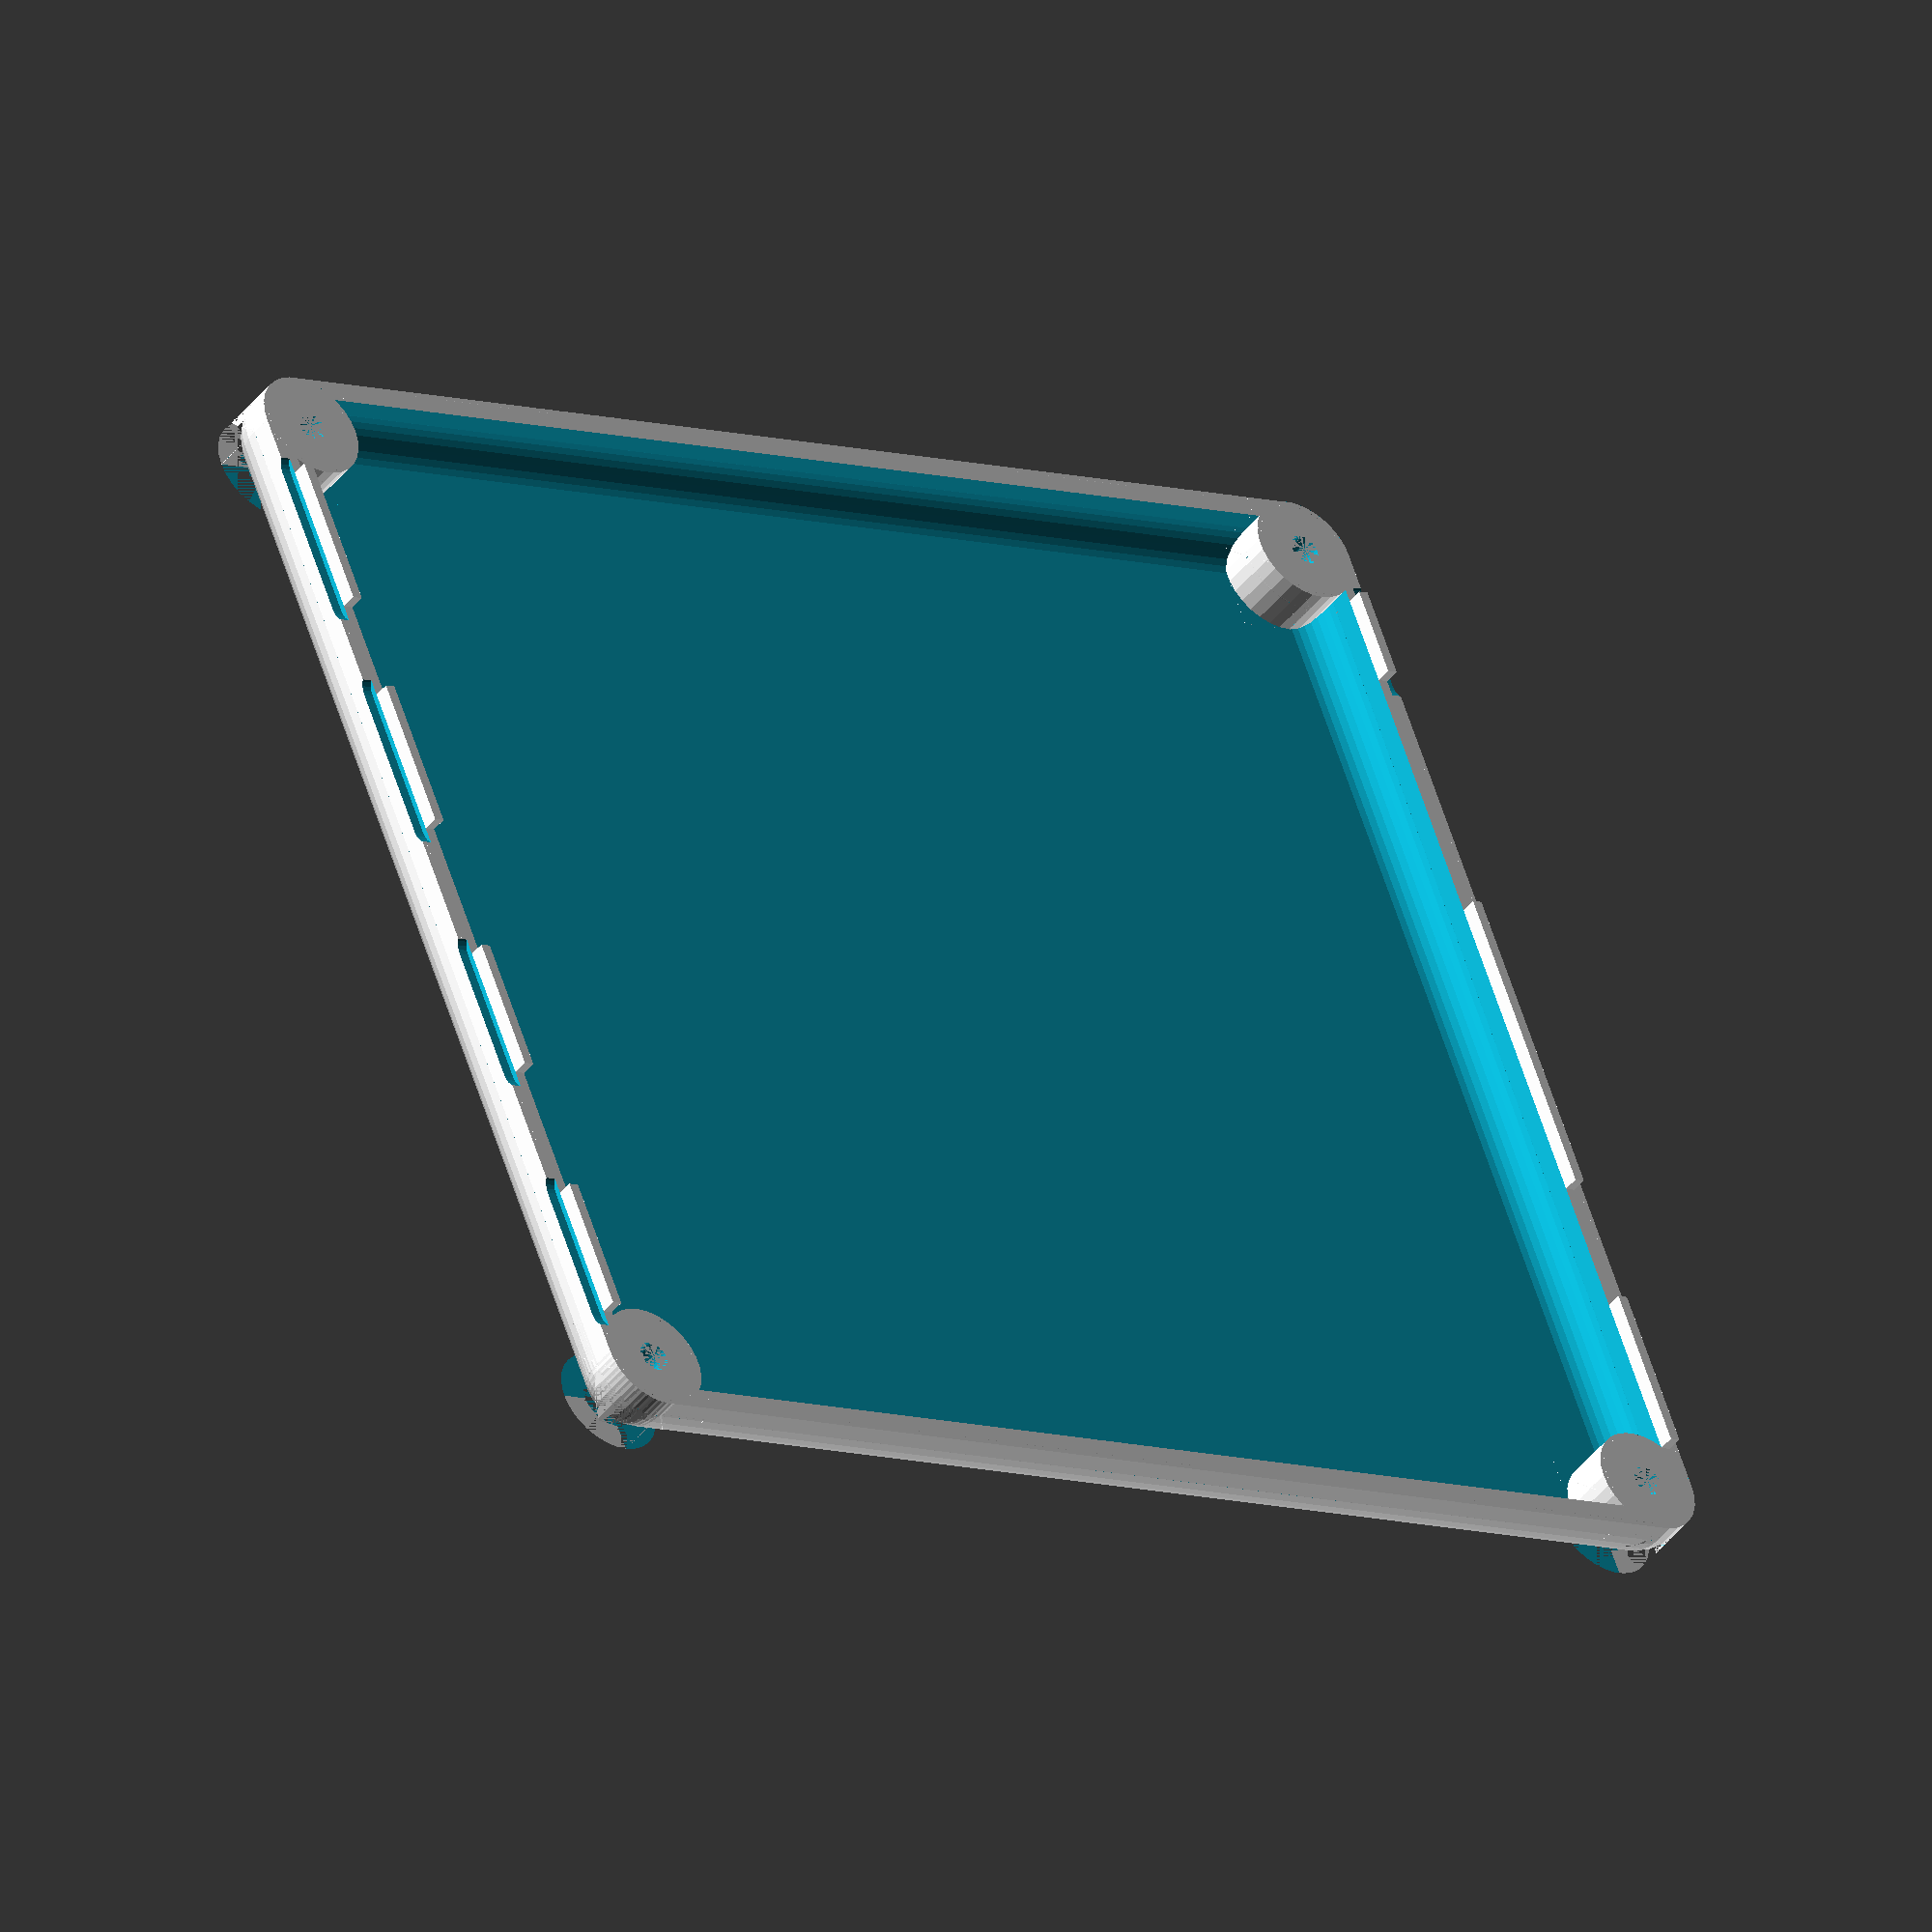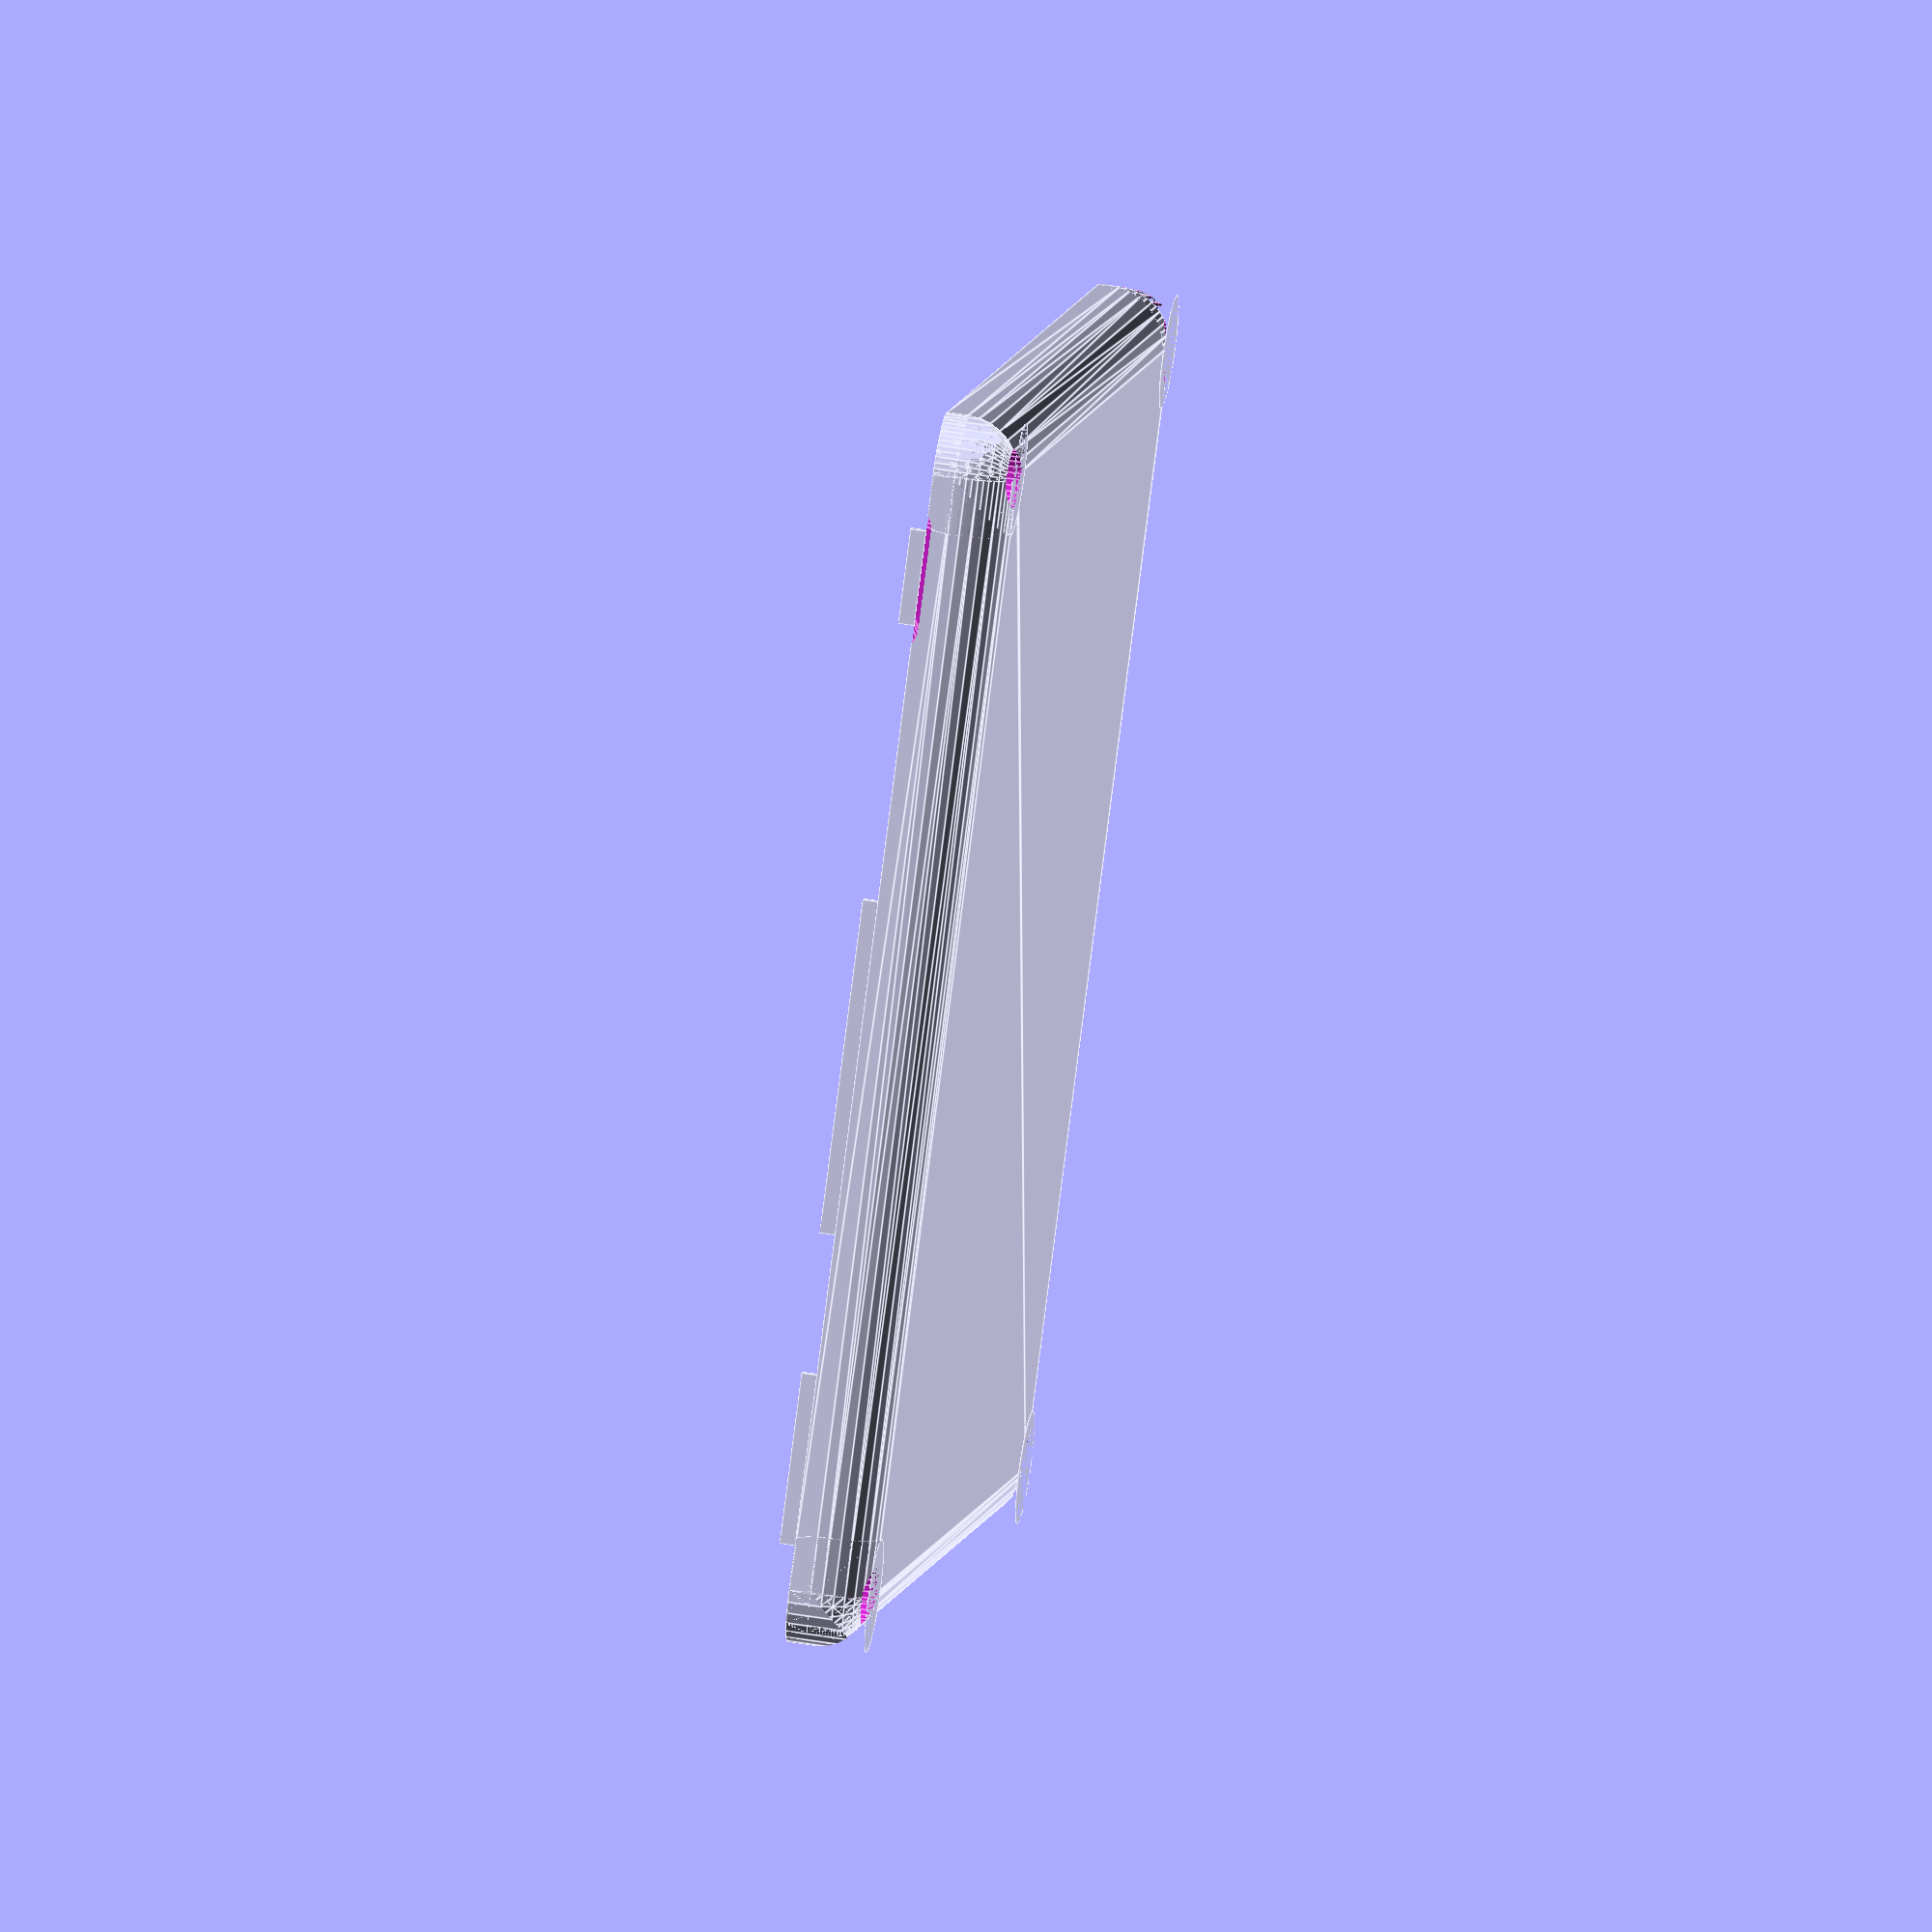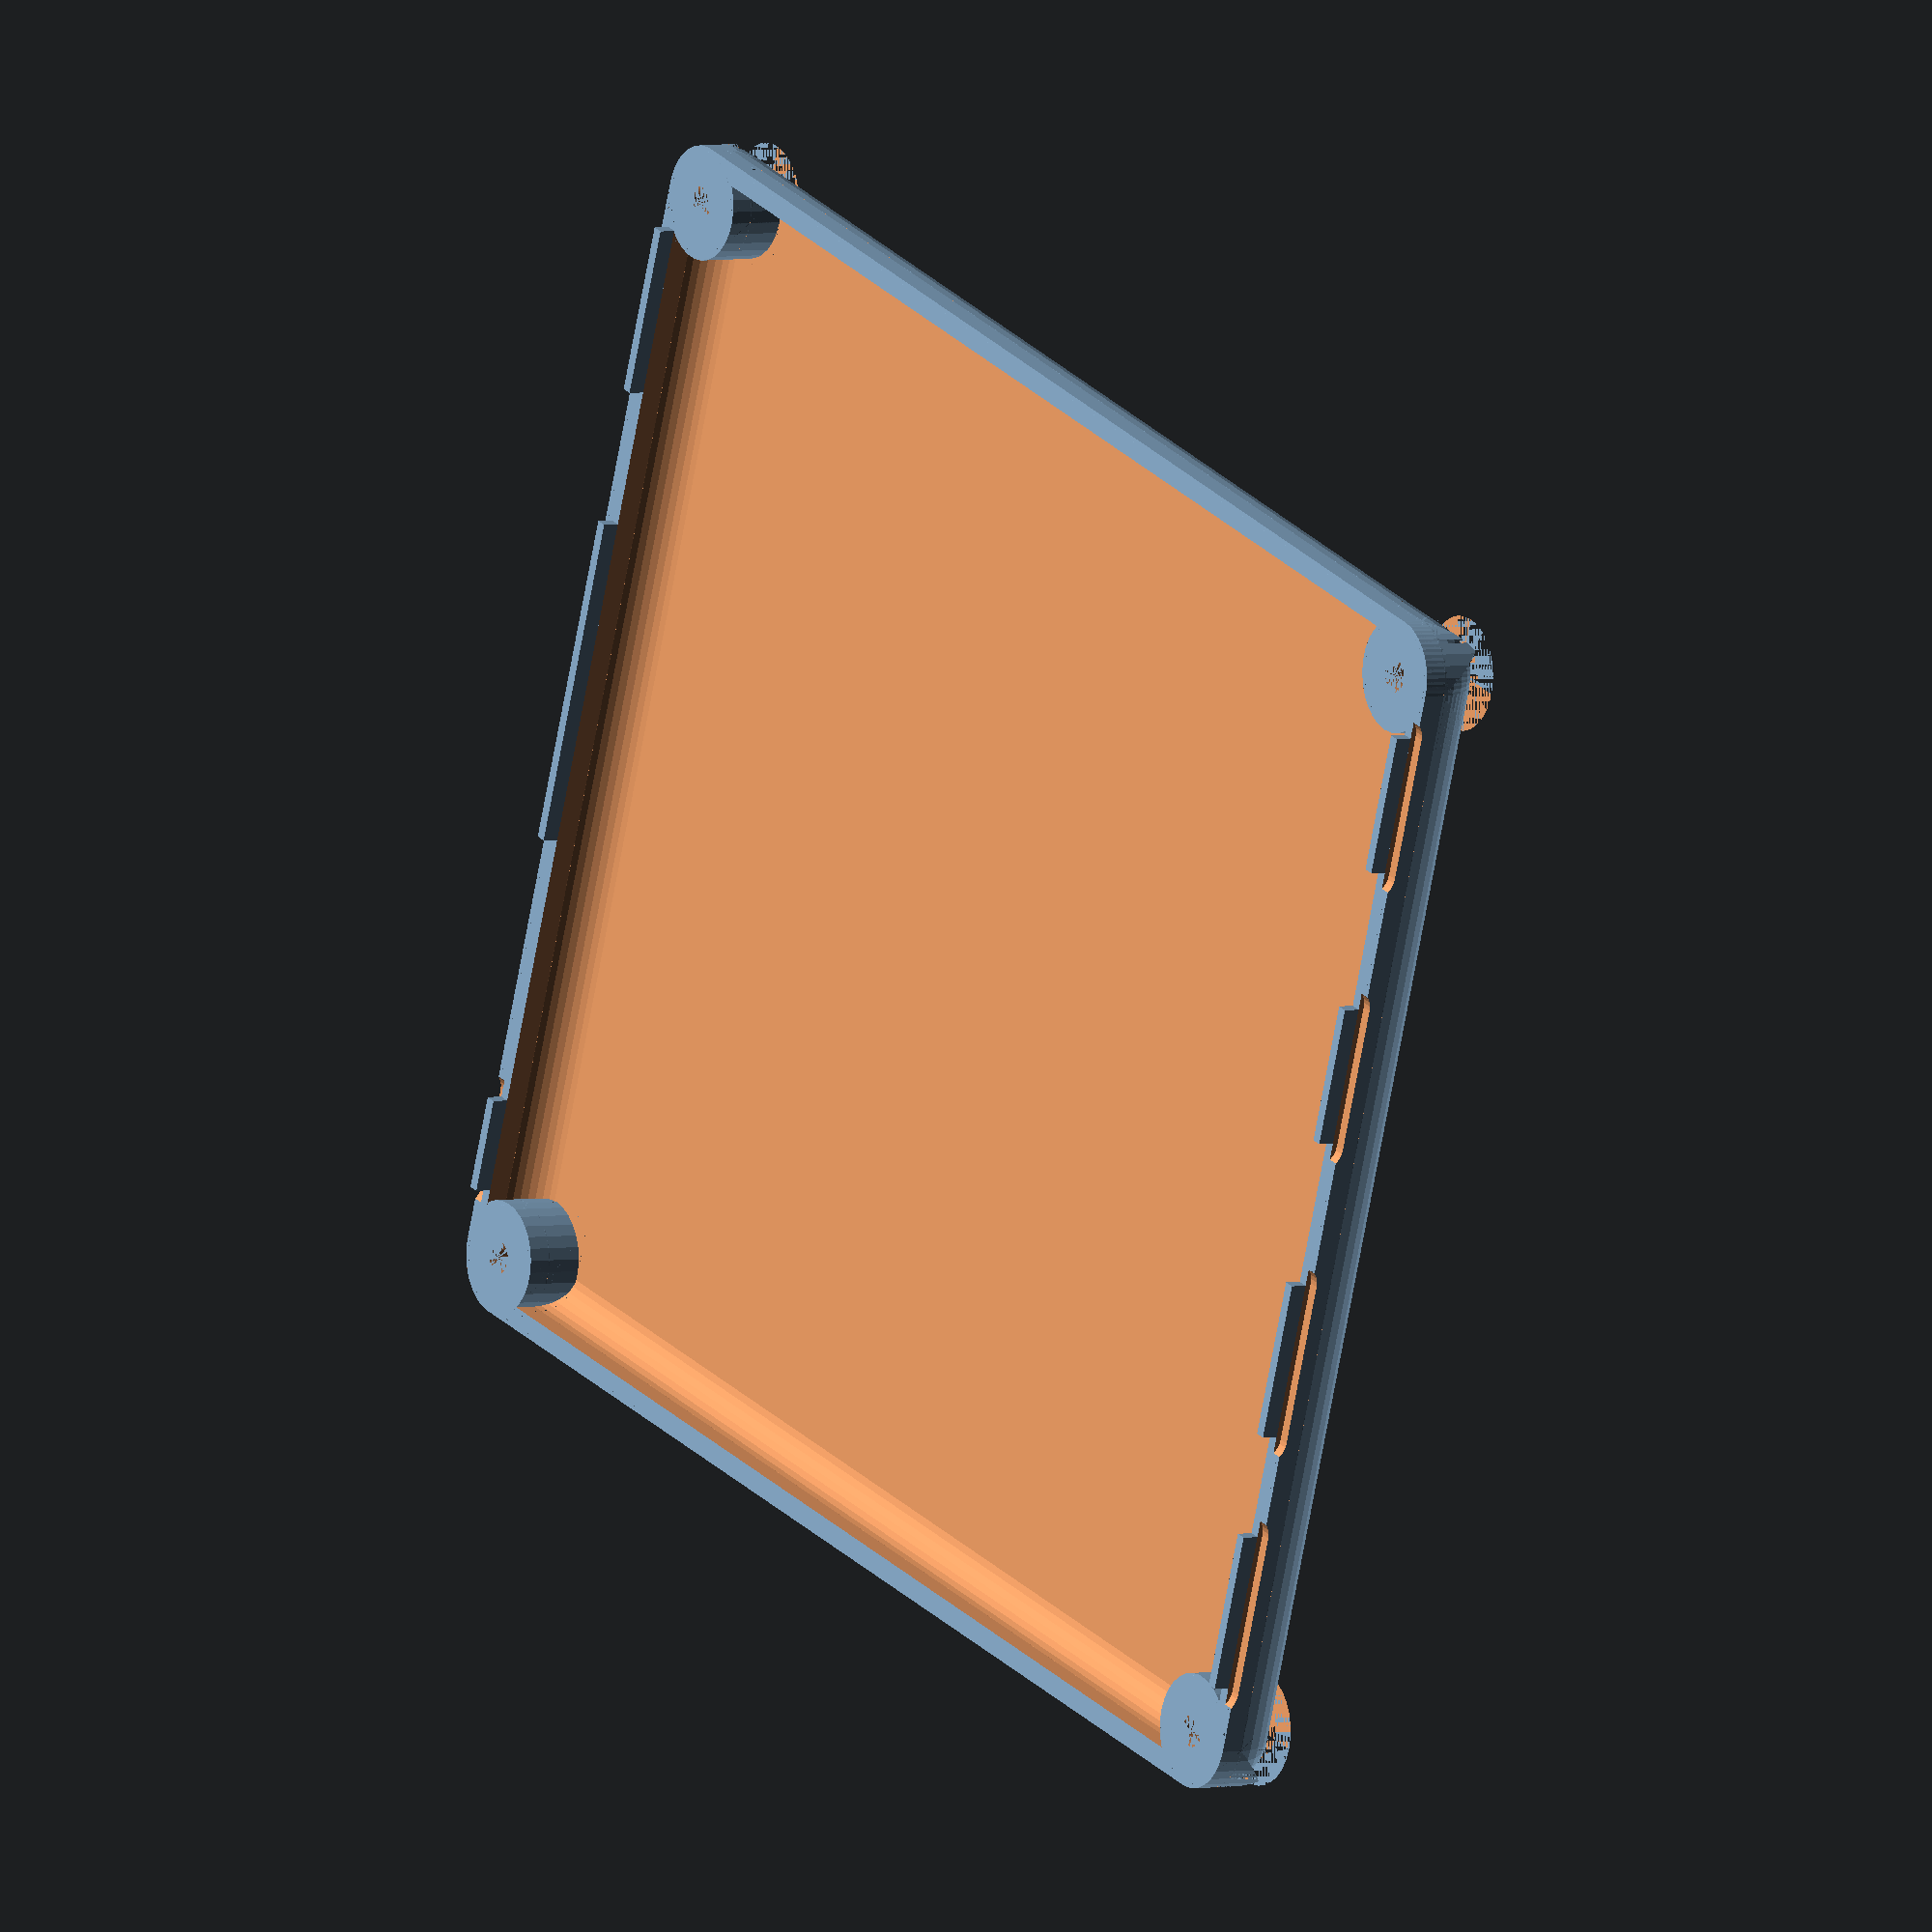
<openscad>
// Waveshare Compute Module 4 PoE Board Case
//
// Copyright (C) 2022 Michiel Fokke <michiel@fokke.org>
//
// This program is free software: you can redistribute it and/or modify
// it under the terms of the GNU General Public License as published by
// the Free Software Foundation, either version 3 of the License, or
// (at your option) any later version.

// This program is distributed in the hope that it will be useful,
// but WITHOUT ANY WARRANTY; without even the implied warranty of
// MERCHANTABILITY or FITNESS FOR A PARTICULAR PURPOSE.  See the
// GNU General Public License for more details.

// You should have received a copy of the GNU General Public License
// along with this program.  If not, see <http://www.gnu.org/licenses/>.

FN = 30;
$fn = FN;

Z_LAYER = .15;

X_BOARD = 124.5; // Length of the board
Y_BOARD = 108.8; // Width of the board
Z_BOARD = 1.5; // Height of the board (PCB only)
Z_CASE = 47-3; // Height of the case (minus the top and bottom parts)
T_CASE = 2; // Wall thickness of the case
X_HOLE = 118.5; // Length between mount holes
Y_HOLE = 102.8; // Width between mount holes 

TOLERANCE = .25;
R_CORNER = (X_BOARD-X_HOLE)/2 + TOLERANCE; // Radius of the corners of the board
H_CORNER = 20; // Height of the screw pillars

M3NUT_Z = 3; // exact: 2.3
M3BOLT_Z = 11.5; // exact: 11
M3BOLTHEAD_Z = 3.5; // exact 3
M3BOLT_D = 3;
M3BOLTHEAD_D= 5.5;

// Dimensions of the ventilation grate in the side panels
vent_d = 3;
vent_rows = 3;
vent_cols = 10;
x_vent = (sqrt(2)+(vent_cols)*2)*vent_d;
z_vent = (sqrt(2)+vent_rows*2)*vent_d;

// Dimensions of the ventilation grate in the top
top_vent_d = 3;
top_vent_rows = 6;
top_vent_cols = 9;
x_top_vent = (sqrt(2)+top_vent_rows*2)*top_vent_d;
y_top_vent = (sqrt(2)+(top_vent_cols)*2)*top_vent_d;
echo(" TOP VENT x=", x_top_vent," y=", y_top_vent);

// Width of the recessed border around the USB and HDMI ports
port_border = 2;

// Module: m3nut - M3 nut
// Z = height of the nut
// rotate = orientation of the flat sides
module m3nut(Z, rotate=0) {
    $fn=6;
    rotate([0,0,rotate]) cylinder(d=6.2,h=Z);
}


// Module: base_case - Solid hull of case
module base_case(height, thickness=0) {
    h = height + 2*thickness;
    r = R_CORNER + thickness;
    hull() {
        translate([0, 0, 0]) cylinder(r=r, h=h);
        translate([X_HOLE, 0, 0]) cylinder(r=r, h=h);
        translate([0, Y_HOLE, 0]) cylinder(r=r, h=h);
        translate([X_HOLE, Y_HOLE, 0]) cylinder(r=r, h=h);
    }
}


// Module: case - Hollow outer wall of case
module case() {
    difference(){
        base_case(Z_CASE, T_CASE);
        translate([0, 0, -T_CASE]) base_case(Z_CASE);
        translate([0, 0, 3*T_CASE]) base_case(Z_CASE);
    }
}


// Module: base_case_top - Solid top with rounded edges and corners
// thickness = wall thickness
module base_case_top(thickness) {
    hull() {
        radius = R_CORNER + thickness;
        translate([0, 0, 0]) sphere(r=radius);
        translate([X_HOLE, 0, 0]) sphere(r=radius);
        translate([0, Y_HOLE, 0]) sphere(r=radius);
        translate([X_HOLE, Y_HOLE, 0]) sphere(r=radius);
    }
}


// Module: case_top - Hollow case top
module case_top(){
    difference(){
        base_case_top(T_CASE);
        translate([0, 0, 0]) base_case_top(0*T_CASE/2);
        translate([-X_BOARD/2, -Y_BOARD/2, 0]) cube([2*X_BOARD, 2*Y_BOARD, 2*(R_CORNER+T_CASE)]);
    }
}


// Module: nut_stand: cylinder with slit for M3 nut and pylon to prevent overhang
module nut_stand(){
    rotate([180, 0, 0])
        difference(){
            hull(){
                cylinder(r=R_CORNER+T_CASE, h=T_CASE+M3NUT_Z*2);
                translate([-R_CORNER-T_CASE/2, 0, H_CORNER-.1]) cylinder(r=T_CASE/2, h=.1);
            }
            translate([0, 0, T_CASE]) m3nut(M3NUT_Z);
            translate([0, 0, T_CASE+M3NUT_Z]) {
                hull(){
                    m3nut(M3NUT_Z);
                    translate([2*(R_CORNER+T_CASE), 0, 0]) m3nut(M3NUT_Z);
                }
            }
            translate([0, 0, -.1]) cylinder(d=M3BOLT_D, h=T_CASE+.2);
        }
}


// Module: nut_stands - 4 nut_stand's positioned in each corner of the case
module nut_stands(){
    z_offset = Z_CASE + 2*T_CASE - Z_BOARD;
    translate([0, 0, z_offset]) rotate([0, 0, 45]) nut_stand();
    translate([X_HOLE, 0, z_offset]) rotate([0, 0, 135]) nut_stand();
    translate([0, Y_HOLE, z_offset]) rotate([0, 0, -45]) nut_stand();
    translate([X_HOLE, Y_HOLE, z_offset]) rotate([0, 0, -135]) nut_stand();
}


// Module: quartre_sphere
// r = radius
module eights_sphere(r) {
    difference() {
        sphere(r=r);
        cylinder(r=r, h=r);
        translate([0, -r, -r]) cube([r, 2*r, r+TOLERANCE]);
        translate([-r, -r, -r]) cube([2*r, r, r+TOLERANCE]);
    }
}


// Module: eigth_cylinder
// r = radius
// h = height
module eights_cylinder(r, h) {
    difference() {
        cylinder(r=r, h=h);
        translate([0, -r, -TOLERANCE]) cube([r, 2*r, h+2*TOLERANCE]);
        translate([-r, -r, -TOLERANCE]) cube([2*r, r, h+2*TOLERANCE]);
    }
}


module spherical_cut(r) {
    difference() {
        translate([0, 0, -r]) eights_cylinder(r, r);
        eights_sphere(r);
    }
}


module cylindrical_cut(r, h) {
    difference() {
        translate([-r, -r, -r]) cube([r, h, r]);
        translate([0, r, 0]) rotate([90, 0, 0]) cylinder(r=r,h=h);
    }
}


module rotated_cylindrical_cut(r, h) {
    translate([0, -h, 0])
        rotate([0, -90, 90]) 
            cylindrical_cut(r, h);
}

// Module: bolt_stand: cylinder with hole for M3 bolt
module bolt_stand() {
    r = R_CORNER + T_CASE;
    difference(){
        translate([0, 0, -r]) cylinder(r=r, h=r+T_CASE);
        spherical_cut(r);
        cylindrical_cut(r, 2*r);
        translate([0, 2*r, 0]) rotated_cylindrical_cut(r, 2*r);
    }
}


// Module: bolt_stands - 4 bolt_stand-s positioned in each corner of the case
module bolt_stands(){
    z_offset = 0;
    translate([0, 0, z_offset]) rotate([0, 0, 90]) bolt_stand();
    translate([X_HOLE, 0, z_offset]) rotate([0, 0, 180]) bolt_stand();
    translate([0, Y_HOLE, z_offset]) rotate([0, 0, 0]) bolt_stand();
    translate([X_HOLE, Y_HOLE, z_offset]) rotate([0, 0, 270]) bolt_stand();
}


// Module: bolt_hole
module bolt_hole() {
    r = R_CORNER + T_CASE;
    union() {
        translate([0, 0, -r]) cylinder(d=M3BOLT_D, h=r+T_CASE);
        translate([0, 0, -r]) cylinder(d=M3BOLTHEAD_D, h=M3BOLTHEAD_Z);
    }
}


// Module: bolt_holes - 4 bolt_hole-s positioned in each corner of the case
module bolt_holes(){
    z_offset = 0;
    translate([0, 0, z_offset]) rotate([0, 0, 90]) bolt_hole();
    translate([X_HOLE, 0, z_offset]) rotate([0, 0, 180]) bolt_hole();
    translate([0, Y_HOLE, z_offset]) rotate([0, 0, 0]) bolt_hole();
    translate([X_HOLE, Y_HOLE, z_offset]) rotate([0, 0, 270]) bolt_hole();
}


// Module: border - 1mm recessed border around a port hole
// x = Width of the port
// y = Depth of the port
// z = Height of the port
// r = Width of the border
// right = true if port is on the right side, false if port is on the left
module border(r, x, y, z, right=false) {
    y_offset = right ? -y+r : -r;
    translate([-1, y_offset, -z])
        hull() {
            //cube([x, y, z]);
            translate([0, r, z-Z_BOARD])
                rotate([0, 90, 0])
                    cylinder(h=x, r=r);
            translate([0, -r+y, z-Z_BOARD])
                rotate([0, 90, 0])
                    cylinder(h=x, r=r);
            translate([0, r, -2*r])
                rotate([0, 90, 0])
                    cylinder(h=x, r=r);
            translate([0, -r+y, -2*r])
                rotate([0, 90, 0])
                    cylinder(h=x, r=r);
        }
}


// Module: ethernet - cutout for ethernet port
module ethernet(lid=false) {
    x = lid ? 1 : 21.2+2;
    x_offset = lid ? 1 : -2-1;
    y = lid ? 16-TOLERANCE : 16+TOLERANCE;
    y_offset = lid ? TOLERANCE : 0;
    z = lid ? Z_BOARD : 13.4 + 2*TOLERANCE + Z_BOARD;
    translate([x_offset, y_offset, -z]) cube([x, y, z]);
}


// Module: serial - cutout for serial ports
module serial(lid=false) {
    x = lid ? 1 : 9+2;
    x_offset = lid ? 1 : -2-1;
    y = lid ? 31 - TOLERANCE : 31+TOLERANCE;
    y_offset = lid ? TOLERANCE : 0;
    z = lid ? Z_BOARD : 7 + 2*TOLERANCE + Z_BOARD;
    translate([x_offset, y_offset, -z]) cube([x, y, z]);
}


// Module: ethernet - cutout for status leds
module leds() {
    d_led = 2.5;
    y = 3.5 + TOLERANCE;
    z = 10.5 + 2*TOLERANCE+Z_BOARD;
    translate([-TOLERANCE/2+1, 0, -z]) cube([10, y, z]);
    translate([T_CASE/2+Z_LAYER, y/2, -TOLERANCE-4]) rotate([0, 90, 0]) cylinder(d=d_led, h=T_CASE, center=true);
    translate([T_CASE/2+Z_LAYER, y/2, -TOLERANCE-9]) rotate([0, 90, 0]) cylinder(d=d_led, h=T_CASE, center=true);
}


// Module: usb_c - cutout for USB C port
module usb_c(lid=false) {
    x = lid ? 1: 7.5 + 2;
    x_offset = lid ? 1 : -2-1;
    y = lid ? 9 - TOLERANCE : 9 + TOLERANCE;
    y_offset = lid ? TOLERANCE : 0;
    z = lid ? Z_BOARD : 3.5 + 2*TOLERANCE+Z_BOARD;
    translate([x_offset, y_offset, -z]) cube([x, y, z]);
}


// Module: usb_c_border - 1mm recessed / 2mm border around the USB-C port to fit bigger plugs
module usb_c_border(r) {
    x = 2;
    y = 9 + 2*r + TOLERANCE;
    z = 3.5 - 2*2 + 2*TOLERANCE+Z_BOARD;
    border(r, x, y, z);

}


// Module: power_resistor: cutout for power resistor next to usb_c port
module power_resistor() {
    x = 5;
    y = 4;
    z = 1.5+Z_BOARD;
    translate([4, 0, -z]) cube([x, y, z]);
}


// Module: hdmi - cutout for HDMI port
// 1: y_position = 8.5
// 2: y_position = 33.0
module hdmi(lid=false) {
    x = lid ? 1 : 11.5 + 2;
    x_offset = lid ? -1-x : 2+1-x;
    y = lid ? 15 - TOLERANCE : 15 + TOLERANCE;
    y_offset = lid ? -y-TOLERANCE : -y;
    z = lid ? Z_BOARD : 6.5 + 2*TOLERANCE+Z_BOARD;
    translate([x_offset, y_offset, -z]) cube([x, y, z]);
}


// Module: hdmi_border - mm recessed / 2mm border around the HDMI port to fit bigger plugs
module hdmi_border(r) {
    x = 2;
    y = 15 + 2*r + TOLERANCE;
    z = 6.5 - 2*r + 2*TOLERANCE+Z_BOARD;
    border(r, x, y, z, right=true);
}


// Module: usb - cutout for USB port
// 1: y_position = 61.6
// 2: y_position = 88.0
module usb(lid=false) {
    x = lid ? 1 : 17 + 2;
    x_offset = lid ? -1-x : 2+1-x;
    y = lid ? 13.3 - TOLERANCE : 13.3 + TOLERANCE;
    y_offset = lid ? -y-TOLERANCE : -y;
    z = lid ? Z_BOARD : 15.7 + 2*TOLERANCE + Z_BOARD;
    translate([x_offset, y_offset, -z]) cube([x, y, z]);
}


// Module: usb_border - 1mm recessed / 2 mm border around the usb port to fit the metal grips
module usb_border(r) {
    x = 2;
    y = 13.3 + 2*r + TOLERANCE;
    z = 15.7 - 2*r + 2*TOLERANCE + Z_BOARD;
    border(r, x, y, z, right=true);
}


// Module: ventilation_slit - single ventilation slit
module ventilation_slit(d) {
    rotate([0, 0, 45]) cube([d, d, 2*T_CASE]);
}


// Module: ventilation_grate - array of slits for case side
module ventilation_grate(d, rows, cols) {
    translate([0, 0, (.5*sqrt(2)+2*rows)*d])
        rotate([0, 90, 0])
            for (row = [0:rows]) {
                for (col = [0:cols-1]) {
                    translate([2*row*d, 2*d*col, 0])
                        ventilation_slit(d);
                    if (row<rows)
                        translate([(1+2*row)*d, (1+2*col)*d, 0])
                            ventilation_slit(d);
                }
                translate([2*row*d, 2*d*cols, 0])
                    ventilation_slit(d);
            }
}


// Module: full_case - full top case including port cutouts
module full_case() {
    z_offset = Z_CASE + 2*T_CASE + TOLERANCE;
    difference() {
        union() {
            case();
            case_top();
            nut_stands();
        }
// Left ports
    translate([-R_CORNER-T_CASE, -R_CORNER+7, z_offset]) ethernet();
    translate([-R_CORNER-T_CASE, -R_CORNER+35.6, z_offset]) serial();
    translate([-R_CORNER-T_CASE, -R_CORNER+85.5, z_offset]) leds();
    translate([-R_CORNER-T_CASE, -R_CORNER+91.75, z_offset]) usb_c();
    translate([-R_CORNER-T_CASE, -R_CORNER+91.75, z_offset]) usb_c_border(port_border);
    translate([-R_CORNER-T_CASE, -R_CORNER+100, z_offset]) power_resistor();

// Right ports
    translate([-R_CORNER+2*TOLERANCE+X_BOARD+T_CASE, -R_CORNER+TOLERANCE+Y_BOARD-8.5, z_offset]) hdmi();
    translate([-R_CORNER+2*TOLERANCE+X_BOARD+T_CASE, -R_CORNER+TOLERANCE+Y_BOARD-8.5, z_offset]) hdmi_border(port_border);
    translate([-R_CORNER+2*TOLERANCE+X_BOARD+T_CASE, -R_CORNER+TOLERANCE+Y_BOARD-33, z_offset]) hdmi();
    translate([-R_CORNER+2*TOLERANCE+X_BOARD+T_CASE, -R_CORNER+TOLERANCE+Y_BOARD-33, z_offset]) hdmi_border(port_border);
    translate([-R_CORNER+2*TOLERANCE+X_BOARD+T_CASE, -R_CORNER+TOLERANCE+Y_BOARD-61.6, z_offset]) usb();
    translate([-R_CORNER+2*TOLERANCE+X_BOARD+T_CASE, -R_CORNER+TOLERANCE+Y_BOARD-61.6, z_offset]) usb_border(port_border);
    translate([-R_CORNER+2*TOLERANCE+X_BOARD+T_CASE, -R_CORNER+TOLERANCE+Y_BOARD-88, z_offset]) usb();
    translate([-R_CORNER+2*TOLERANCE+X_BOARD+T_CASE, -R_CORNER+TOLERANCE+Y_BOARD-88, z_offset]) usb_border(port_border);

// Ventilation grates (side panels)
    translate([(X_HOLE+TOLERANCE-x_vent)/2, -T_CASE, (Z_CASE-z_vent)/2])
        rotate([0, 0, -90])
            ventilation_grate(vent_d, vent_rows, vent_cols);
    translate([(X_HOLE+TOLERANCE-x_vent)/2, Y_BOARD+TOLERANCE, (Z_CASE-z_vent)/2])
        rotate([0, 0, -90])
            ventilation_grate(vent_d, vent_rows, vent_cols);

// Ventilation grate (top)
    translate([50+TOLERANCE+x_top_vent, Y_HOLE+TOLERANCE-y_top_vent-3.5, -R_CORNER-T_CASE])
    rotate([0, -90, 0])
        ventilation_grate(top_vent_d, top_vent_rows, top_vent_cols);
    }
}


// Module: full_lid - Bottom lid to close the case
module full_lid() {
    z_offset =  0;
    union() {
        difference() {
            translate([0, Y_HOLE, T_CASE])
                rotate([180, 0, 0])
                    difference() {
                        union() {
                            difference() {
                                base_case(-T_CASE, T_CASE);
                                translate([0, 0, -T_CASE]) base_case(Z_CASE);
                            }
                            case_top();
                            bolt_stands();
                        }
                        bolt_holes();
                    }
            translate([-R_CORNER-T_CASE, -R_CORNER+91.75, z_offset]) usb_c_border(port_border);
            translate([-R_CORNER+2*TOLERANCE+X_BOARD+T_CASE, -R_CORNER+TOLERANCE+Y_BOARD-8.5, z_offset]) hdmi_border(port_border);
            translate([-R_CORNER+2*TOLERANCE+X_BOARD+T_CASE, -R_CORNER+TOLERANCE+Y_BOARD-33, z_offset]) hdmi_border(port_border);
            translate([-R_CORNER+2*TOLERANCE+X_BOARD+T_CASE, -R_CORNER+TOLERANCE+Y_BOARD-61.6, z_offset]) usb_border(port_border);
            translate([-R_CORNER+2*TOLERANCE+X_BOARD+T_CASE, -R_CORNER+TOLERANCE+Y_BOARD-88, z_offset]) usb_border(port_border);
        }

        // Lid extentions to cover port cutouts in front of the PCB
        // Left ports
        translate([-R_CORNER-T_CASE, -R_CORNER+7, z_offset]) ethernet(lid=true);
        translate([-R_CORNER-T_CASE, -R_CORNER+35.6, z_offset]) serial(lid=true);
        translate([-R_CORNER-T_CASE, -R_CORNER+91.75, z_offset]) usb_c(lid=true);

        // Right ports
        translate([-R_CORNER+2*TOLERANCE+X_BOARD+T_CASE, -R_CORNER+TOLERANCE+Y_BOARD-8.5, z_offset]) hdmi(lid=true);
        translate([-R_CORNER+2*TOLERANCE+X_BOARD+T_CASE, -R_CORNER+TOLERANCE+Y_BOARD-33, z_offset]) hdmi(lid=true);
        translate([-R_CORNER+2*TOLERANCE+X_BOARD+T_CASE, -R_CORNER+TOLERANCE+Y_BOARD-61.6, z_offset]) usb(lid=true);
        translate([-R_CORNER+2*TOLERANCE+X_BOARD+T_CASE, -R_CORNER+TOLERANCE+Y_BOARD-88, z_offset]) usb(lid=true);
    }
}

*difference() {
    full_case();
//    translate([-10, -10, -10]) cube([20+X_BOARD, 20+ Y_BOARD, 35]);
}

translate([0, 0, 1*(Z_CASE + 2*T_CASE)])
    full_lid();
</openscad>
<views>
elev=43.2 azim=21.7 roll=145.0 proj=o view=solid
elev=126.2 azim=227.7 roll=260.1 proj=o view=edges
elev=356.8 azim=161.4 roll=235.9 proj=o view=solid
</views>
